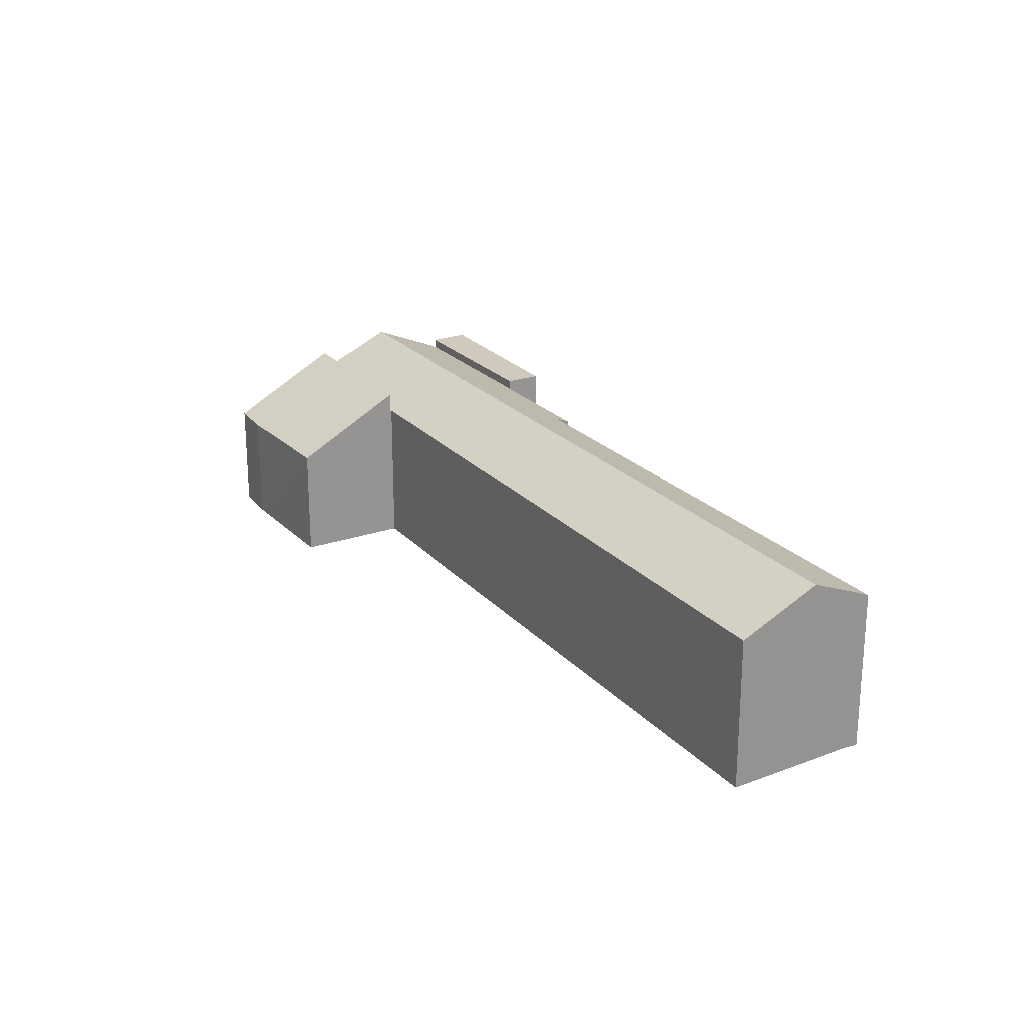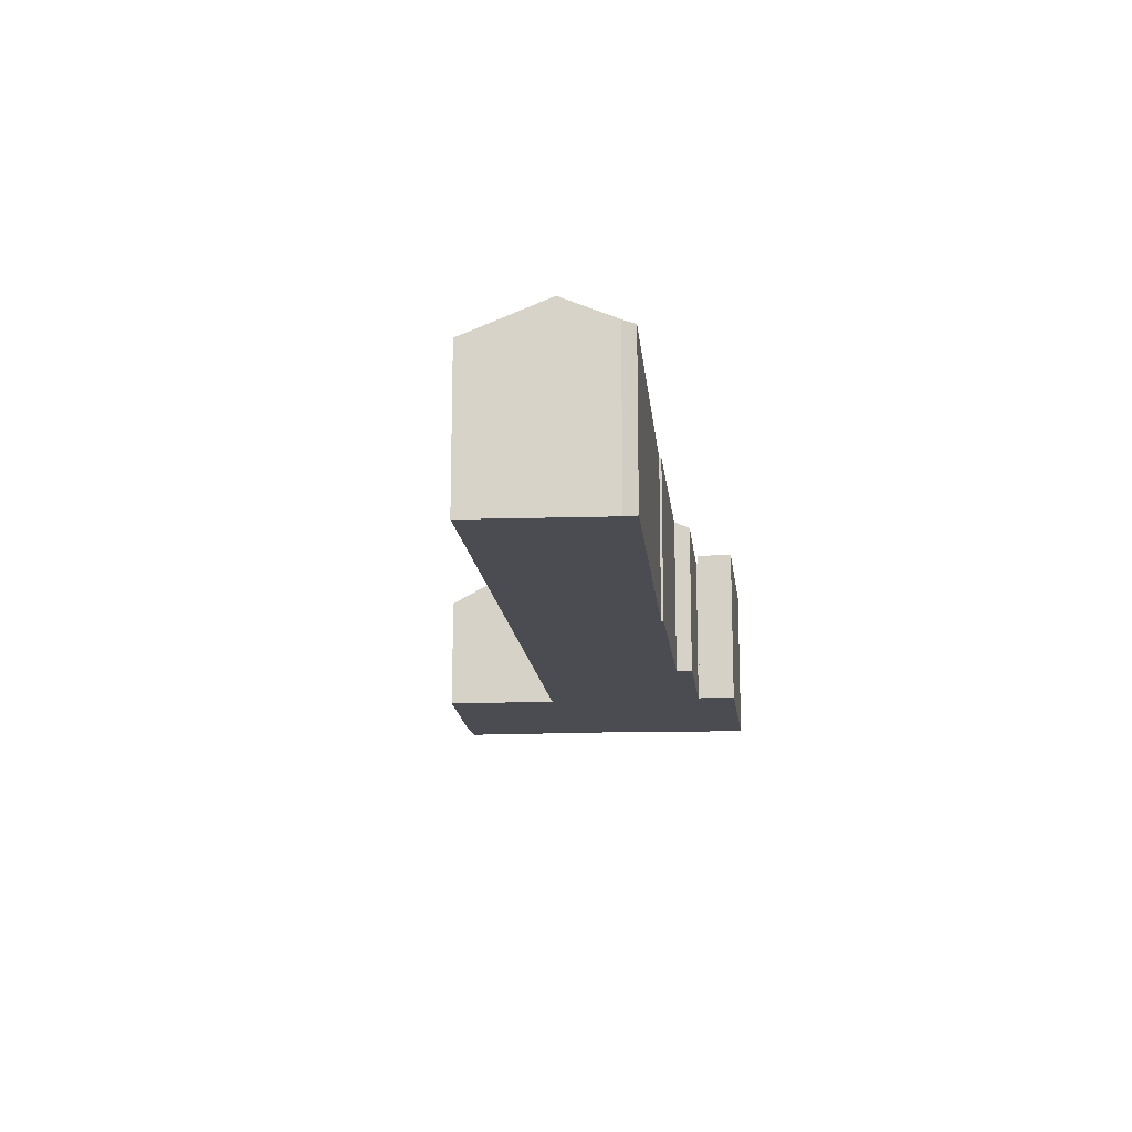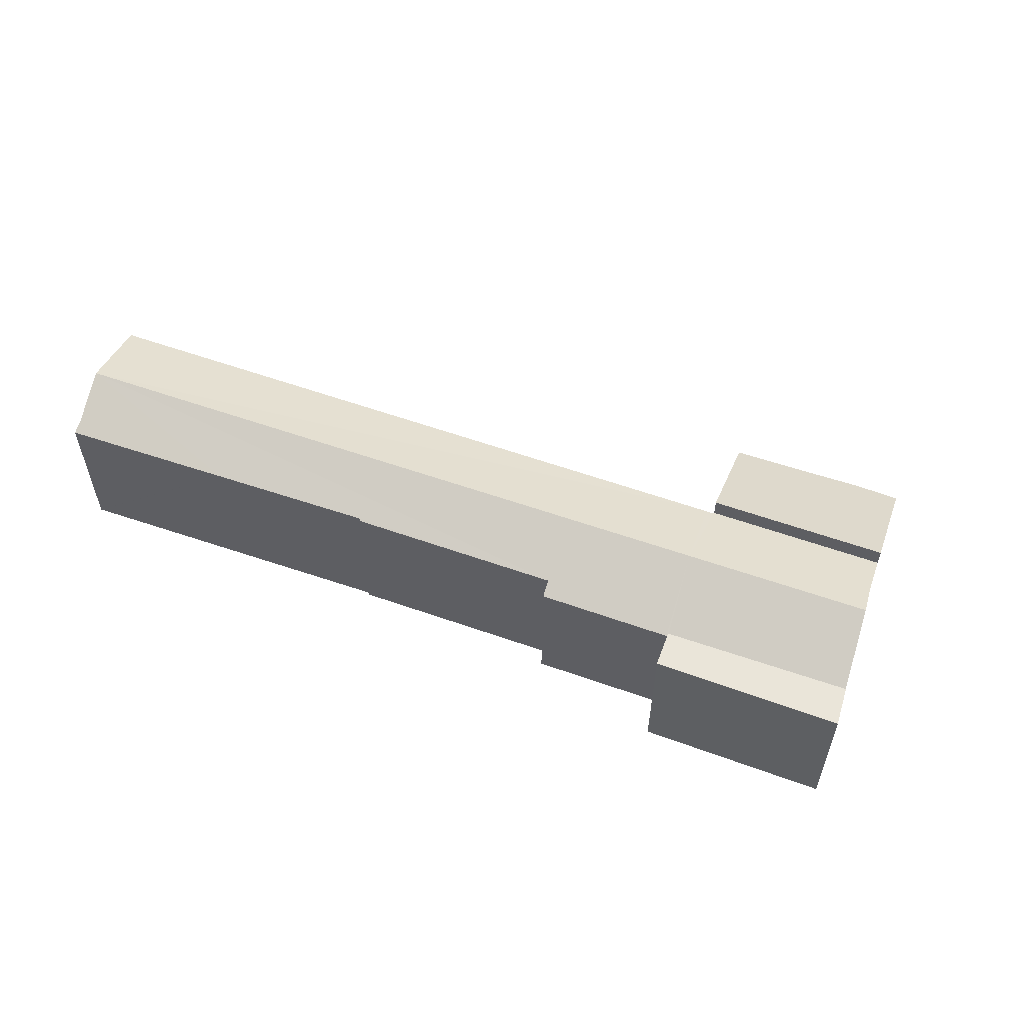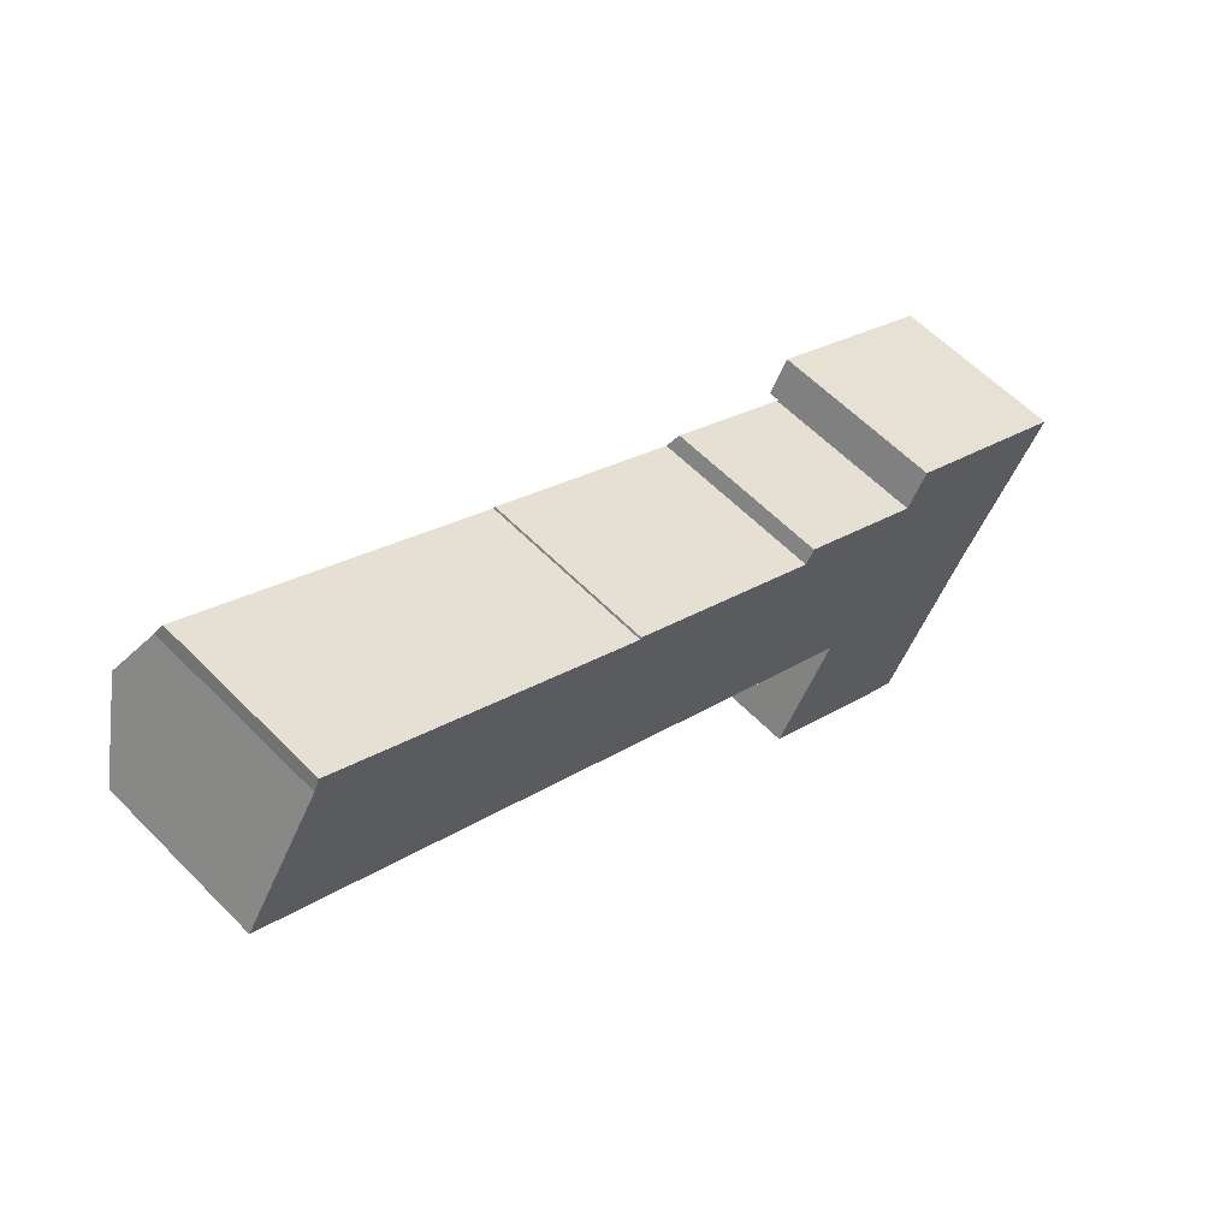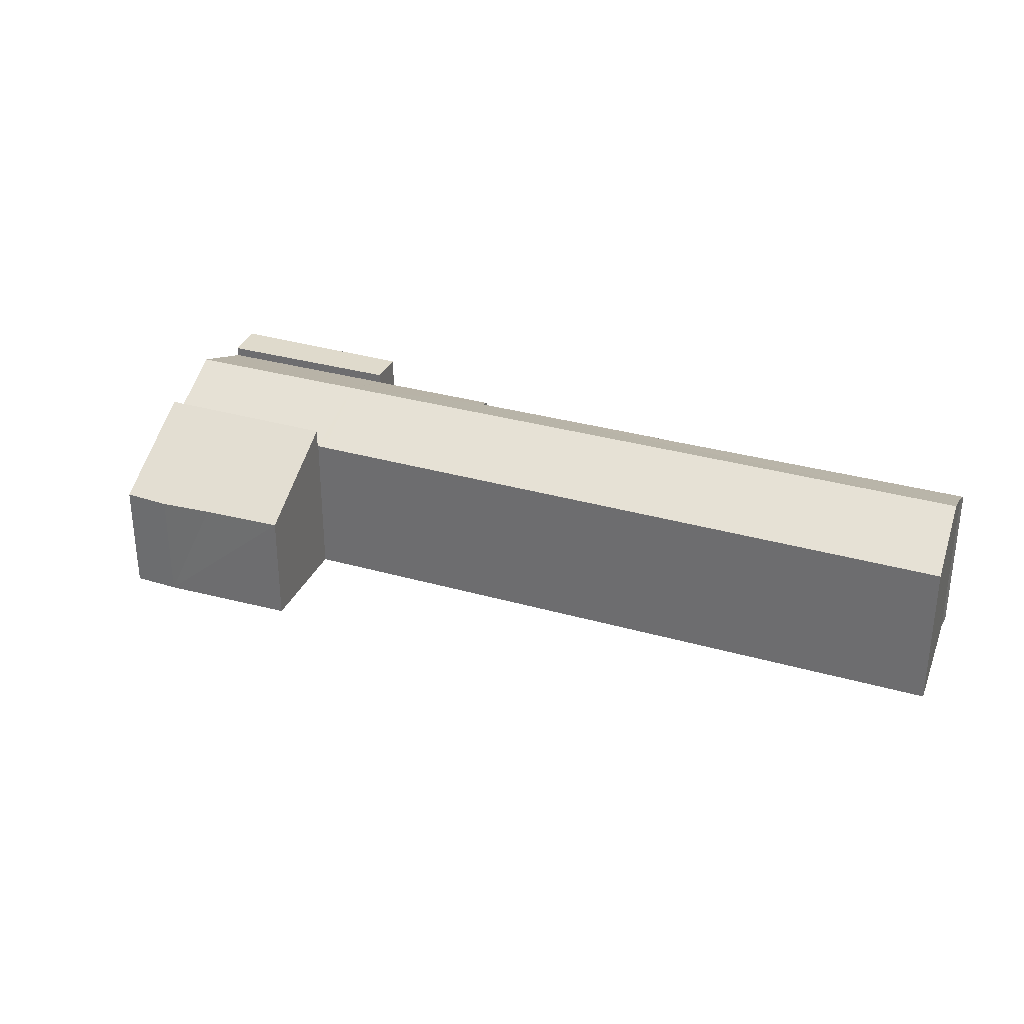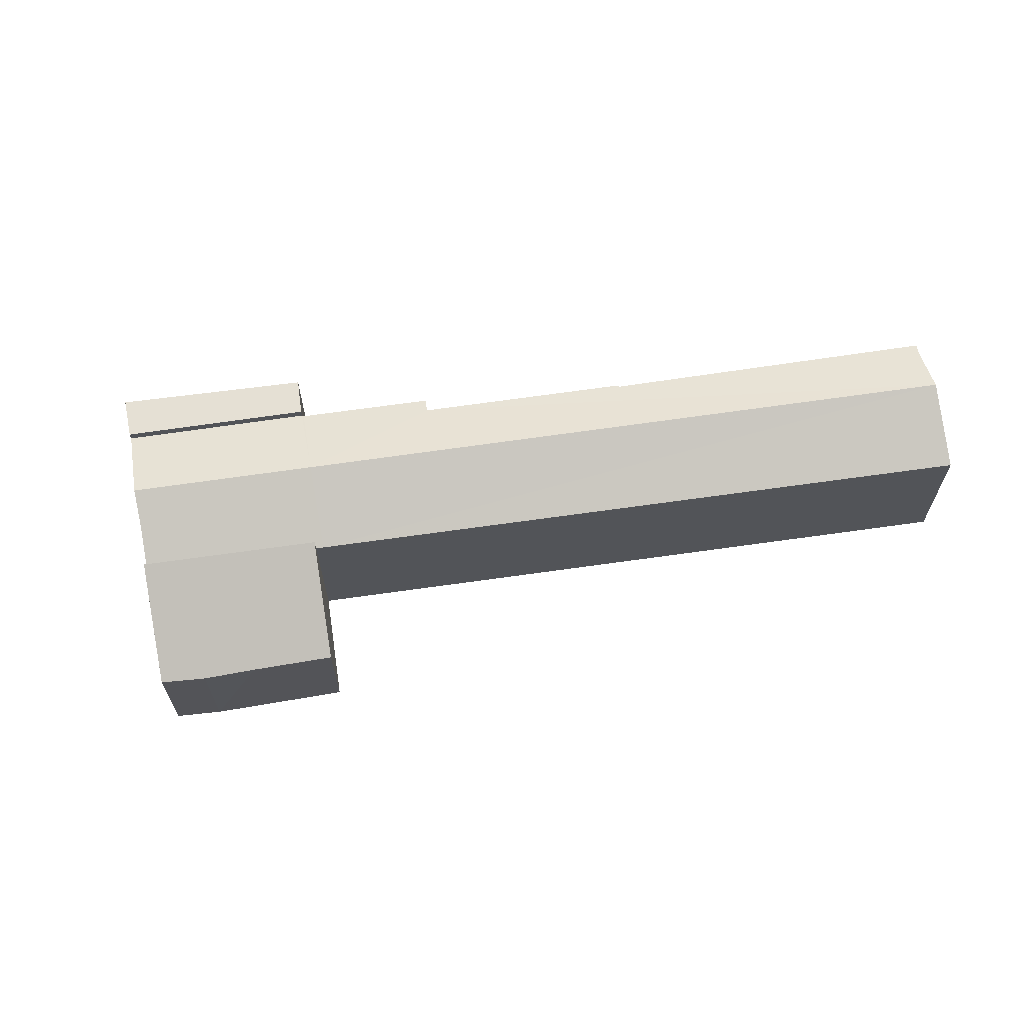
<metadata>
{"format":"obj","ext":"obj","renderer":"f3d","projection":"perspective","resolution":1024,"background":"white","views":[{"elev":23.0,"azim":-90.3,"up":"+Y"},{"elev":-15.5,"azim":-53.9,"up":"+Y"},{"elev":58.0,"azim":50.1,"up":"+Y"},{"elev":59.7,"azim":-44.0,"up":"+Z"},{"elev":32.5,"azim":-128.4,"up":"+Y"},{"elev":65.7,"azim":-158.3,"up":"+Y"}]}
</metadata>
<code>
v  16.33 11.48 2.596
v  5.218 11.8 8.134
v  5.623 11.43 8.95
v  5.52 11.51 8.789
v  5.6 11.43 8.964
v  48.84 10.89 -14.81
v  45.8 13.35 -19.69
v  40.42 10.93 -9.982
v  39.83 11.41 -10.95
v  3.197 13.34 4.984
v  26.48 11.52 -3.431
v  26.56 11.45 -3.297
v  48.95 10.89 -14.88
v  60.68 10.86 -21.62
v  49 10.85 -14.79
v  57.51 13.34 -26.48
v  43.22 10.85 -24.94
v  43.27 10.89 -24.86
v  54.46 10.86 -31.41
v  56.09 12.23 -28.65
v  42.77 10.89 -24.57
v  42.06 10.89 -24.16
v  17.03 10.89 -9.78
v  0 10.89 6.671e-16
v  26.56 2.019e-16 -3.297
v  39.83 6.707e-16 -10.95
v  40.42 6.112e-16 -9.982
v  48.95 9.11e-16 -14.88
v  48.84 9.071e-16 -14.81
v  60.68 1.324e-15 -21.62
v  49 9.056e-16 -14.79
v  5.6 -5.489e-16 8.964
v  5.623 -5.48e-16 8.95
v  16.33 -1.59e-16 2.596
v  26.48 2.101e-16 -3.431
v  43.27 1.522e-15 -24.86
v  43.22 1.527e-15 -24.94
v  0 0 0
v  5.218 -4.981e-16 8.134
v  3.197 -3.052e-16 4.984
v  5.52 -5.382e-16 8.789
v  56.09 1.754e-15 -28.65
v  57.51 1.621e-15 -26.48
v  54.46 1.923e-15 -31.41
v  17.03 5.989e-16 -9.78
v  42.06 1.48e-15 -24.16
v  42.77 1.505e-15 -24.57
v  62 11.53 -19.59
v  50.31 11.53 -12.49
v  62.27 11.53 -19.18
v  60.68 11.53 -21.62
v  50.2 11.53 -12.69
v  49 11.53 -14.79
v  50.31 7.65e-16 -12.49
v  50.2 7.77e-16 -12.69
v  62.27 1.175e-15 -19.18
v  62 1.199e-15 -19.59
v  43.22 12.32 -24.94
v  42.25 8.115 -33.56
v  39.23 8.158 -31.73
v  44.26 8.086 -34.78
v  47.49 8.01 -36.8
v  54.46 12.32 -31.41
v  50.38 8.074 -38.32
v  50.42 8.115 -38.25
v  50.38 2.346e-15 -38.32
v  50.42 2.342e-15 -38.25
v  47.49 2.253e-15 -36.8
v  39.23 1.943e-15 -31.73
v  42.25 2.055e-15 -33.56
v  44.26 2.129e-15 -34.78
g defaultobject
f 1 2 3
f 4 3 2
f 5 3 4
f 6 7 8
f 9 8 7
f 10 9 7
f 11 9 10
f 12 9 11
f 1 11 10
f 2 1 10
f 7 6 13
f 14 13 15
f 13 14 7
f 7 14 16
f 17 18 19
f 20 7 16
f 7 20 19
f 7 19 18
f 7 18 21
f 7 21 10
f 10 21 22
f 10 22 23
f 10 23 24
f 25 9 12
f 9 25 26
f 27 6 8
f 6 27 13
f 13 27 28
f 28 27 29
f 15 30 14
f 30 15 31
f 32 3 5
f 3 32 1
f 1 32 33
f 1 33 34
f 1 34 11
f 11 34 35
f 26 8 9
f 8 26 27
f 28 15 13
f 15 28 31
f 17 36 18
f 36 17 37
f 38 10 24
f 10 38 2
f 2 38 39
f 39 38 40
f 39 4 2
f 4 39 5
f 5 39 32
f 32 39 41
f 35 12 11
f 12 35 25
f 30 16 14
f 16 30 20
f 20 30 42
f 42 30 43
f 42 19 20
f 19 42 44
f 44 17 19
f 17 44 37
f 36 21 18
f 21 36 22
f 22 36 23
f 23 36 24
f 24 36 45
f 24 45 38
f 45 36 46
f 46 36 47
f 41 33 32
f 33 41 34
f 34 41 39
f 34 39 40
f 34 40 38
f 34 38 45
f 34 45 35
f 35 45 46
f 35 46 26
f 26 46 29
f 29 46 28
f 28 30 31
f 30 28 46
f 30 46 47
f 30 47 36
f 30 36 37
f 30 37 43
f 43 37 42
f 42 37 44
f 29 27 26
f 26 25 35
f 48 49 50
f 49 48 51
f 49 51 52
f 52 51 53
f 31 52 53
f 52 31 49
f 49 31 54
f 54 31 55
f 54 50 49
f 50 54 56
f 56 48 50
f 48 56 51
f 51 56 30
f 30 56 57
f 30 53 51
f 53 30 31
f 55 56 54
f 56 55 31
f 56 31 30
f 56 30 57
f 58 59 60
f 59 58 61
f 61 58 62
f 62 58 63
f 62 63 64
f 64 63 65
f 44 65 63
f 65 44 64
f 64 44 66
f 66 44 67
f 66 62 64
f 62 66 68
f 68 61 62
f 61 68 59
f 59 68 60
f 60 68 69
f 69 68 70
f 70 68 71
f 60 37 58
f 37 60 69
f 37 63 58
f 63 37 44
f 37 67 44
f 67 37 66
f 66 37 68
f 68 37 71
f 71 37 70
f 70 37 69

</code>
